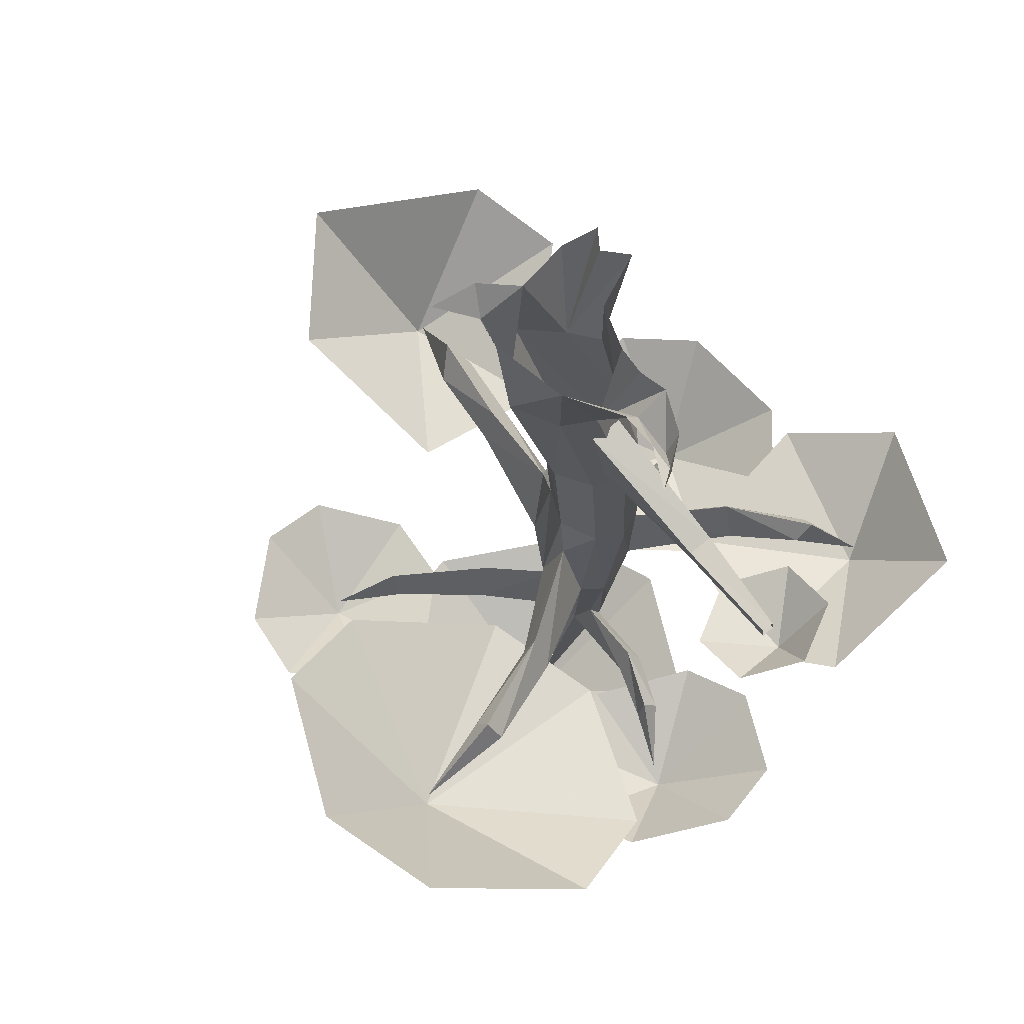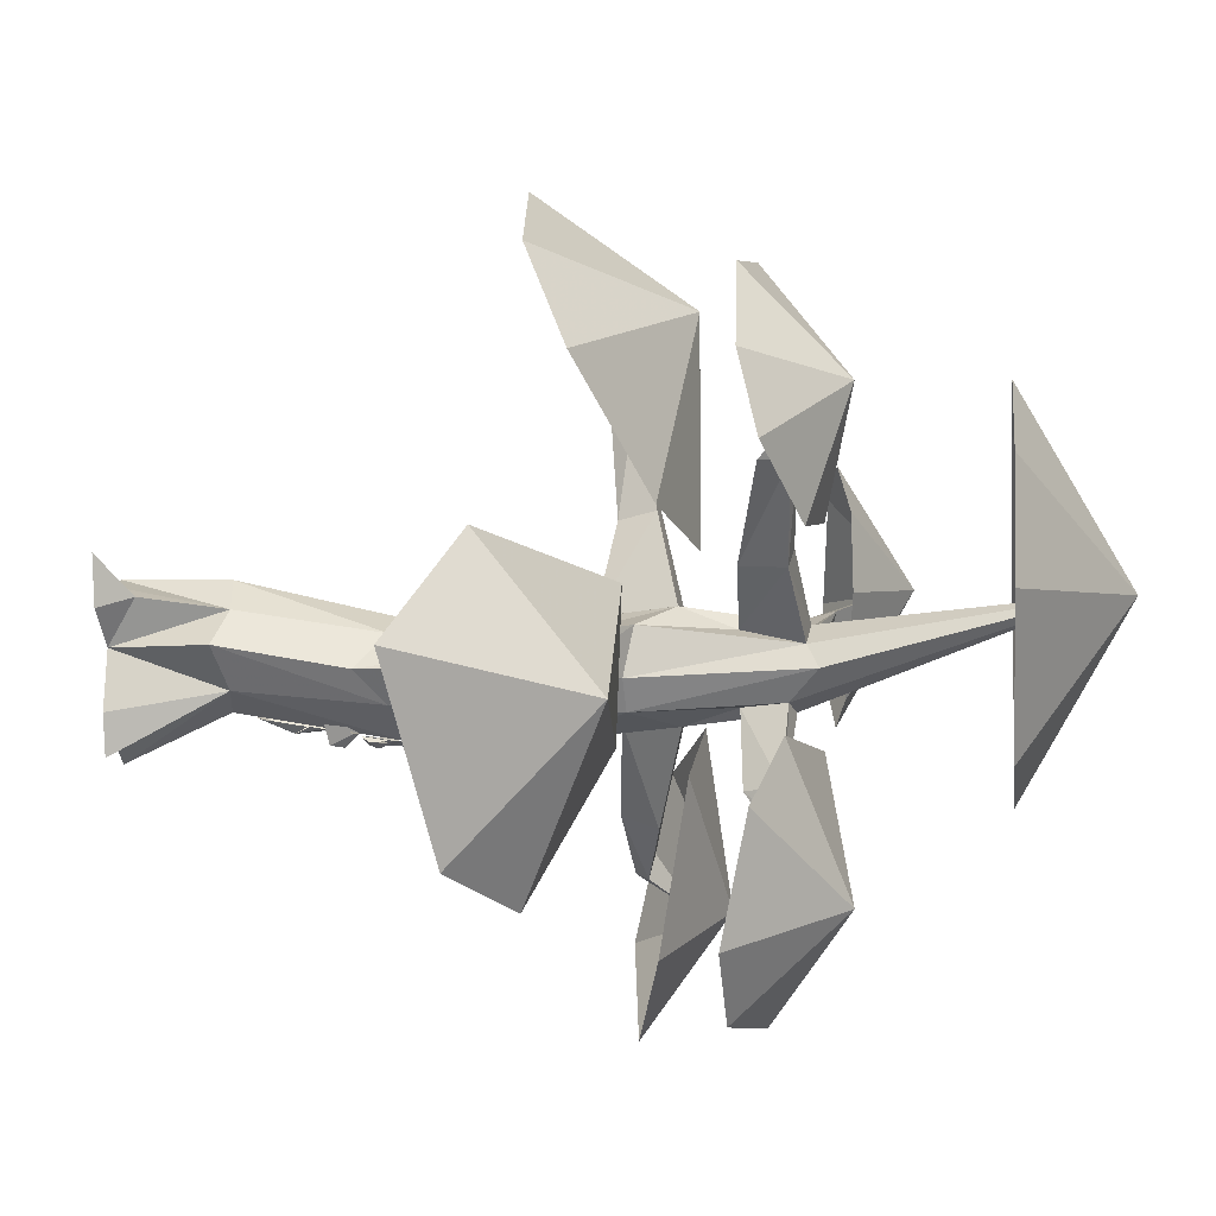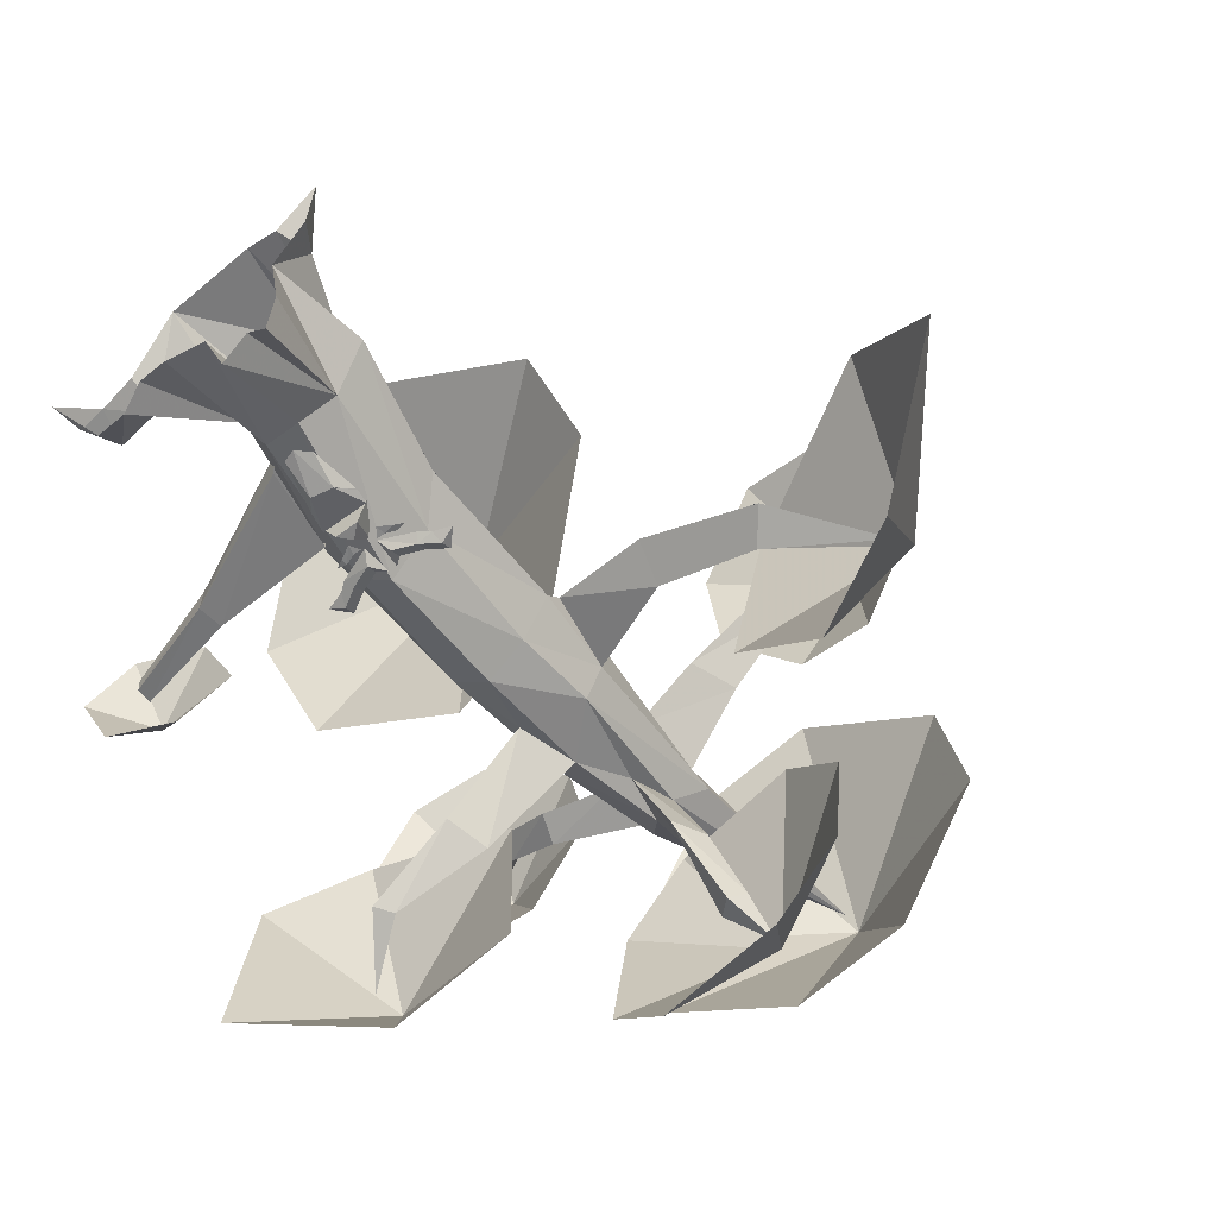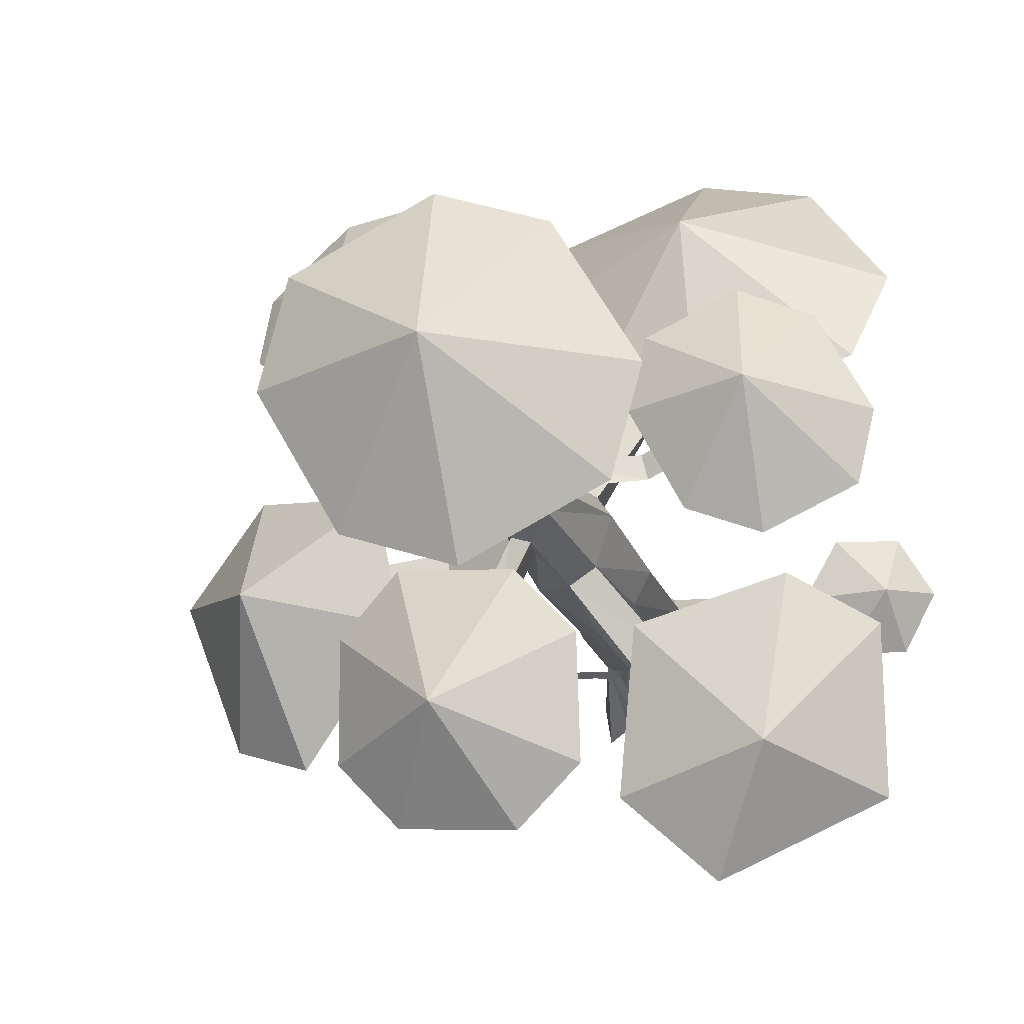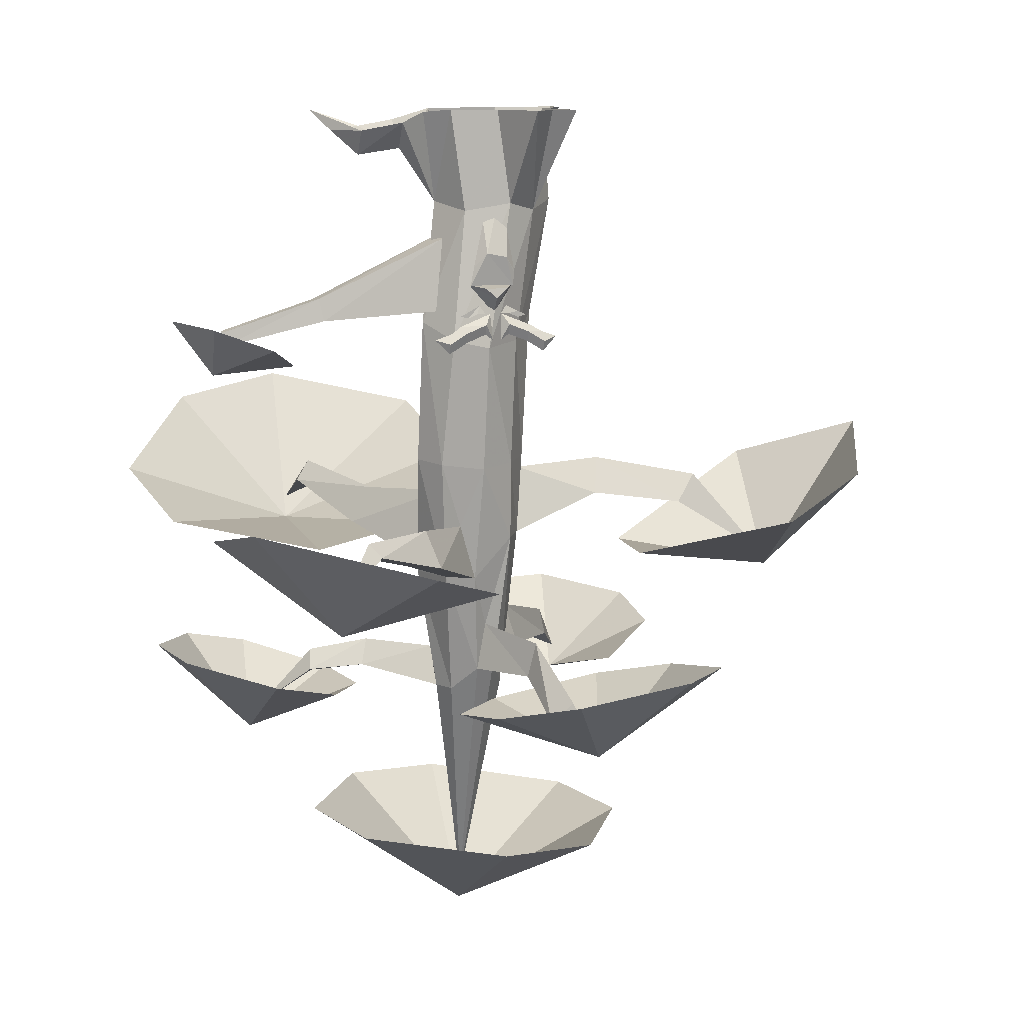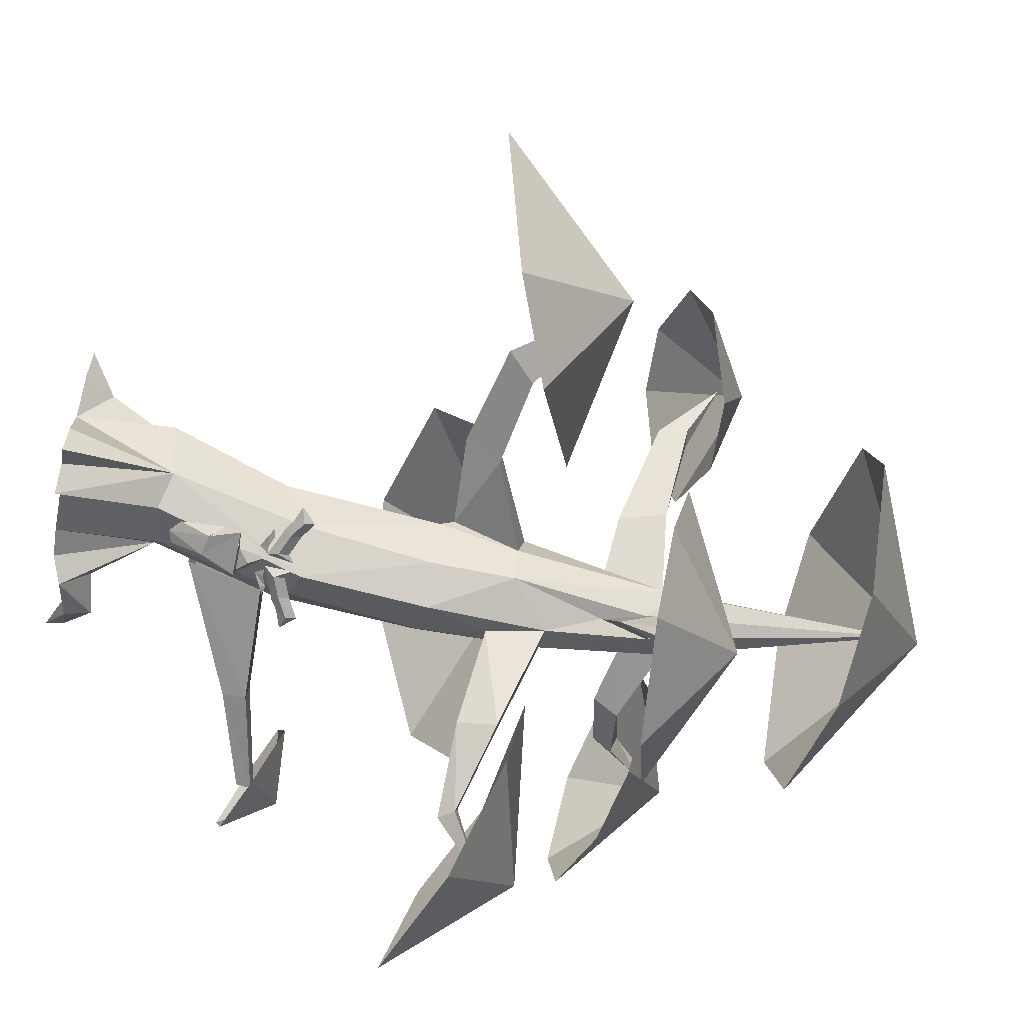
<metadata>
{"format":"obj","ext":"obj","renderer":"f3d","projection":"perspective","resolution":1024,"background":"white","views":[{"elev":66.0,"azim":50.7,"up":"+Y"},{"elev":-1.8,"azim":-77.5,"up":"+Z"},{"elev":-52.9,"azim":-141.0,"up":"+Z"},{"elev":-19.5,"azim":18.4,"up":"+Z"},{"elev":10.7,"azim":161.6,"up":"+Y"},{"elev":-66.7,"azim":-102.2,"up":"+Z"}]}
</metadata>
<code>
o npc/yew
v 164 -111 2
v 160 -128 -28
v 179 -101 -24
v 164 -103 -53
v 135 -114 -55
v 119 -125 -28
v 135 -122 1
v 27 -87 -54
v 16 -87 -54
v 11 -86 -45
v 33 -86 -45
v 22 -92 -55
v 21 -100 -47
v 11 -86 -47
v 10 -80 -46
v 15 -72 -49
v 25 -70 -49
v 33 -86 -47
v 31 -77 -46
v 25 -55 -42
v 19 -53 -42
v 13 -58 -43
v 10 -79 -46
v 29 -96 -48
v 35 -99 -49
v 35 -102 -49
v 30 -100 -49
v 26 -100 -49
v 39 -101 -49
v 14 -100 -49
v 9 -102 -49
v 9 -99 -49
v 15 -96 -48
v 18 -100 -49
v 5 -101 -49
v 18 -100 -50
v 15 -105 -54
v 5 -109 -54
v 3 -106 -51
v -2 -109 -52
v -3 -114 -55
v -10 -112 -52
v -3 -119 -53
v 5 -114 -52
v 15 -110 -52
v 19 -113 -52
v 40 -106 -51
v 37 -109 -54
v 27 -105 -54
v 24 -100 -50
v 23 -113 -52
v 27 -110 -52
v 37 -114 -52
v 46 -119 -53
v 46 -114 -55
v 53 -112 -52
v 44 -109 -52
v 106 -92 -28
v 41 -64 -25
v 41 -64 -9
v 106 -93 -16
v 154 -107 -27
v 154 -114 -28
v 104 -103 -30
v 46 -100 -30
v 104 -104 -18
v 46 -101 -14
v 154 -115 -22
v 154 -107 -21
v 27 -290 -4
v 14 -290 -12
v 23 -412 8
v 37 -296 -8
v 23 -235 4
v 20 -261 -6
v -3 -288 26
v -13 -287 18
v 6 -220 -4
v 2 -216 -26
v 10 -296 -22
v 18 -282 -36
v 28 -284 -40
v 39 -296 -30
v 44 -296 -20
v 83 -283 -16
v 80 -283 -4
v 45 -277 -12
v 45 -235 -4
v 72 -219 42
v 58 -219 46
v 34 -197 0
v 28 -176 -3
v 10 -177 -11
v 44 -235 -38
v 52 -236 -14
v 79 -271 -10
v 108 -286 -6
v 105 -289 4
v 31 -235 -46
v 10 -216 -40
v 23 -261 -38
v 1 -282 -70
v 11 -282 -71
v 28 -178 -52
v 38 -208 -44
v 62 -219 -90
v 76 -219 -80
v 46 -177 -39
v 54 -176 -23
v 46 -176 -11
v -6 -298 -96
v 8 -299 -99
v 7 -265 -72
v -2 -289 -103
v -10 -310 -116
v -34 -294 59
v -43 -293 59
v -6 -265 19
v -40 -279 59
v -57 -307 86
v 129 -306 12
v 106 -277 1
v -21 -14 8
v -34 0 26
v -31 0 3
v -16 0 -13
v -5 -50 3
v -15 0 13
v 41 -46 -11
v 38 0 9
v 31 -50 3
v 42 -116 -10
v 51 -106 -23
v 31 -50 -31
v 37 0 -27
v 51 -1 -26
v 63 -6 -31
v 61 -19 -17
v 62 -5 -8
v 80 -8 -9
v 82 -22 -16
v 94 -10 -8
v 102 0 4
v 82 -10 -23
v 0 0 16
v 10 -46 16
v 24 -120 -1
v 40 -114 -41
v 10 -46 -40
v 15 0 -35
v -5 -50 -31
v 3 0 -62
v -20 -46 -12
v 6 -115 -37
v -6 -103 -22
v 8 -115 -7
v 62 -201 42
v 91 -203 88
v 77 -205 93
v -21 0 -40
v -18 0 -59
v -8 0 -52
v 90 -367 -46
v 104 -365 6
v 24 -423 7
v 25 -373 -79
v -27 -378 -61
v -65 -382 7
v -52 -381 60
v 13 -374 94
v 65 -369 75
v -31 -278 138
v -67 -276 134
v -56 -320 88
v 2 -289 106
v 1 -298 71
v -35 -305 34
v -71 -303 31
v -105 -291 62
v -103 -282 97
v 176 -273 -25
v 184 -271 10
v 136 -319 14
v 135 -284 -47
v 102 -293 -35
v 79 -300 11
v 87 -298 46
v 127 -286 69
v 160 -277 56
v -69 -269 -132
v -40 -267 -163
v -10 -313 -118
v -65 -280 -76
v -34 -289 -49
v 24 -296 -56
v 52 -294 -87
v 50 -282 -143
v 18 -273 -169
v 25 -117 -52
v 10 -177 -41
v -2 -177 -22
v -2 -184 -16
v -43 -197 -10
v -41 -198 -27
v -45 -181 -17
v -86 -203 -16
v -85 -204 -34
v -96 -191 -27
v -130 -232 -36
v 165 -217 60
v 180 -195 107
v 87 -232 134
v 93 -231 30
v 36 -223 47
v -4 -194 109
v 9 -172 156
v 81 -157 188
v 138 -166 170
v 98 -207 -113
v 103 -209 -102
v 68 -201 -84
v 104 -200 -111
v 122 -224 -129
v 87 -220 133
v 84 -193 91
v -145 -190 29
v -194 -169 -16
v -134 -240 -35
v -68 -231 10
v -56 -226 -54
v -113 -202 -115
v -157 -183 -98
v 50 -221 -145
v 91 -204 -183
v 122 -240 -128
v 61 -232 -67
v 132 -226 -47
v 170 -203 -68
v 167 -186 -146
f 1 2 3
f 3 2 4
f 4 2 5
f 5 2 6
f 6 2 7
f 7 2 1
f 8 9 10
f 8 10 11
f 8 11 12
f 8 12 9
f 9 12 13
f 9 13 10
f 14 15 16
f 14 16 17
f 14 17 18
f 18 17 19
f 19 17 20
f 20 17 21
f 21 17 16
f 21 16 22
f 22 16 23
f 12 11 13
f 24 25 26
f 24 26 27
f 24 27 28
f 25 29 26
f 30 31 32
f 30 32 33
f 30 33 34
f 31 35 32
f 36 37 38
f 36 38 39
f 39 38 40
f 40 38 41
f 40 41 42
f 42 41 43
f 43 41 44
f 44 41 38
f 44 38 45
f 45 38 37
f 45 37 46
f 46 37 36
f 47 48 49
f 47 49 50
f 50 49 51
f 51 49 52
f 52 49 53
f 53 49 48
f 53 48 54
f 54 48 55
f 54 55 56
f 56 55 57
f 57 55 47
f 47 55 48
f 58 59 60
f 58 60 61
f 58 61 62
f 58 62 63
f 58 63 64
f 58 64 59
f 59 64 65
f 65 64 66
f 65 66 67
f 67 66 61
f 67 61 60
f 64 63 68
f 64 68 66
f 66 68 69
f 66 69 61
f 61 69 62
f 70 71 72
f 70 72 73
f 70 73 74
f 70 74 75
f 70 75 76
f 70 76 77
f 70 77 71
f 71 77 75
f 71 75 78
f 71 78 79
f 71 79 80
f 71 80 72
f 72 80 81
f 72 81 82
f 72 82 83
f 72 83 84
f 72 84 73
f 73 84 85
f 73 85 86
f 73 86 87
f 73 87 88
f 73 88 74
f 74 88 89
f 74 89 90
f 74 90 91
f 74 91 92
f 74 92 93
f 74 93 78
f 74 78 75
f 83 94 95
f 83 95 84
f 84 95 87
f 84 87 85
f 85 87 96
f 85 96 97
f 85 97 98
f 85 98 86
f 86 98 96
f 86 96 87
f 82 99 94
f 82 94 83
f 80 79 100
f 80 100 81
f 81 100 101
f 81 101 102
f 81 102 103
f 81 103 82
f 82 103 101
f 82 101 99
f 99 101 100
f 99 100 104
f 99 104 105
f 99 105 106
f 99 106 107
f 99 107 94
f 94 107 105
f 94 105 108
f 94 108 109
f 94 109 95
f 95 109 110
f 95 110 88
f 95 88 87
f 111 112 103
f 111 103 102
f 111 102 113
f 111 113 114
f 111 114 115
f 111 115 112
f 112 115 114
f 112 114 113
f 112 113 103
f 103 113 101
f 101 113 102
f 116 117 77
f 116 77 76
f 116 76 118
f 116 118 119
f 116 119 120
f 116 120 117
f 117 120 119
f 117 119 118
f 117 118 77
f 77 118 75
f 75 118 76
f 97 121 98
f 98 121 122
f 98 122 96
f 96 122 97
f 97 122 121
f 123 124 125
f 123 125 126
f 123 126 127
f 123 127 128
f 123 128 124
f 129 130 131
f 129 131 132
f 129 132 133
f 129 133 134
f 129 134 135
f 129 135 136
f 129 136 137
f 129 137 138
f 129 138 130
f 130 138 139
f 139 138 140
f 140 138 141
f 140 141 142
f 140 142 143
f 143 142 144
f 144 142 141
f 144 141 137
f 137 141 138
f 130 145 146
f 130 146 131
f 131 146 147
f 131 147 132
f 132 147 110
f 132 110 109
f 132 109 133
f 133 109 108
f 133 108 148
f 133 148 134
f 134 148 149
f 134 149 150
f 134 150 135
f 149 151 152
f 149 152 150
f 127 146 145
f 127 145 128
f 153 127 126
f 153 126 151
f 153 151 154
f 153 154 155
f 153 155 127
f 127 155 156
f 127 156 146
f 146 156 147
f 147 156 92
f 147 92 110
f 110 92 91
f 110 91 88
f 88 91 89
f 89 91 157
f 89 157 158
f 89 158 159
f 89 159 90
f 90 159 157
f 90 157 91
f 126 160 151
f 151 160 161
f 151 161 162
f 151 162 152
f 123 125 124
f 163 164 165
f 163 165 166
f 166 165 167
f 167 165 168
f 168 165 169
f 169 165 170
f 170 165 171
f 171 165 164
f 172 173 174
f 172 174 175
f 175 174 176
f 176 174 177
f 177 174 178
f 178 174 179
f 179 174 180
f 180 174 173
f 181 182 183
f 181 183 184
f 184 183 185
f 185 183 186
f 186 183 187
f 187 183 188
f 188 183 189
f 189 183 182
f 190 191 192
f 190 192 193
f 193 192 194
f 194 192 195
f 195 192 196
f 196 192 197
f 197 192 198
f 198 192 191
f 151 149 199
f 151 199 154
f 154 199 200
f 154 200 201
f 154 201 155
f 155 201 93
f 155 93 156
f 156 93 92
f 149 148 199
f 199 148 104
f 199 104 200
f 200 104 100
f 200 100 79
f 200 79 201
f 201 79 202
f 201 202 93
f 93 202 78
f 78 202 203
f 78 203 204
f 78 204 79
f 79 204 202
f 202 204 205
f 202 205 203
f 203 205 206
f 203 206 204
f 204 206 207
f 204 207 205
f 205 207 208
f 205 208 206
f 206 208 209
f 206 209 207
f 207 209 208
f 108 104 148
f 104 108 105
f 210 211 212
f 210 212 213
f 213 212 214
f 214 212 215
f 215 212 216
f 216 212 217
f 217 212 218
f 218 212 211
f 219 220 107
f 219 107 106
f 219 106 221
f 219 221 222
f 219 222 223
f 219 223 220
f 220 223 222
f 220 222 221
f 220 221 107
f 107 221 105
f 105 221 106
f 158 224 159
f 159 224 225
f 159 225 157
f 157 225 158
f 158 225 224
f 226 227 228
f 226 228 229
f 229 228 230
f 230 228 231
f 231 228 232
f 232 228 227
f 233 234 235
f 233 235 236
f 236 235 237
f 237 235 238
f 238 235 239
f 239 235 234

</code>
